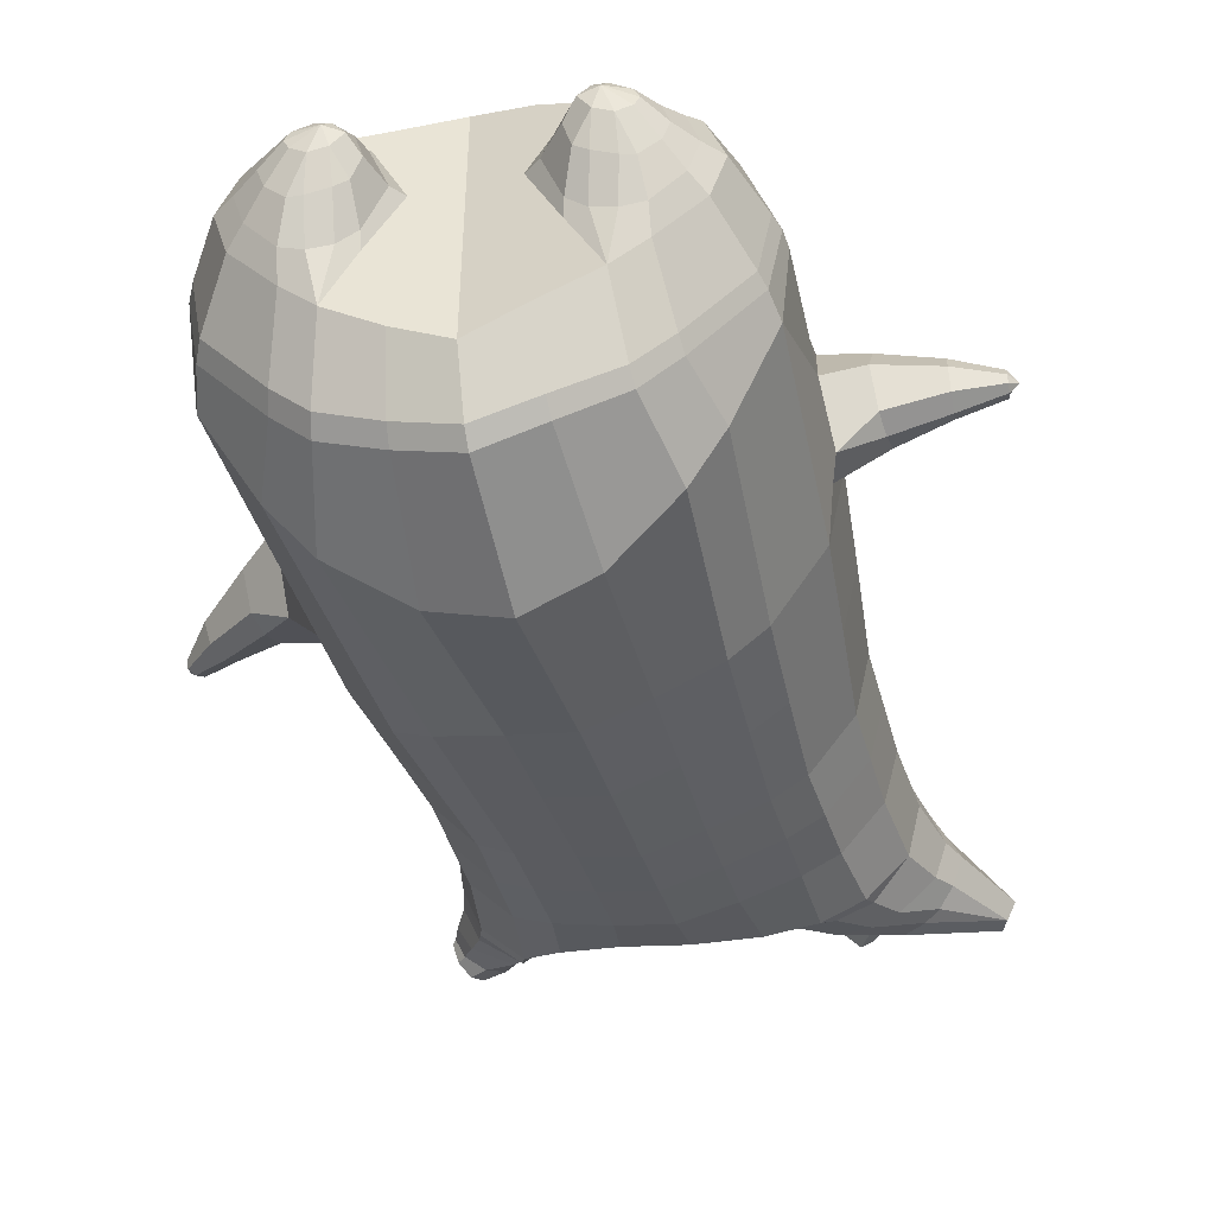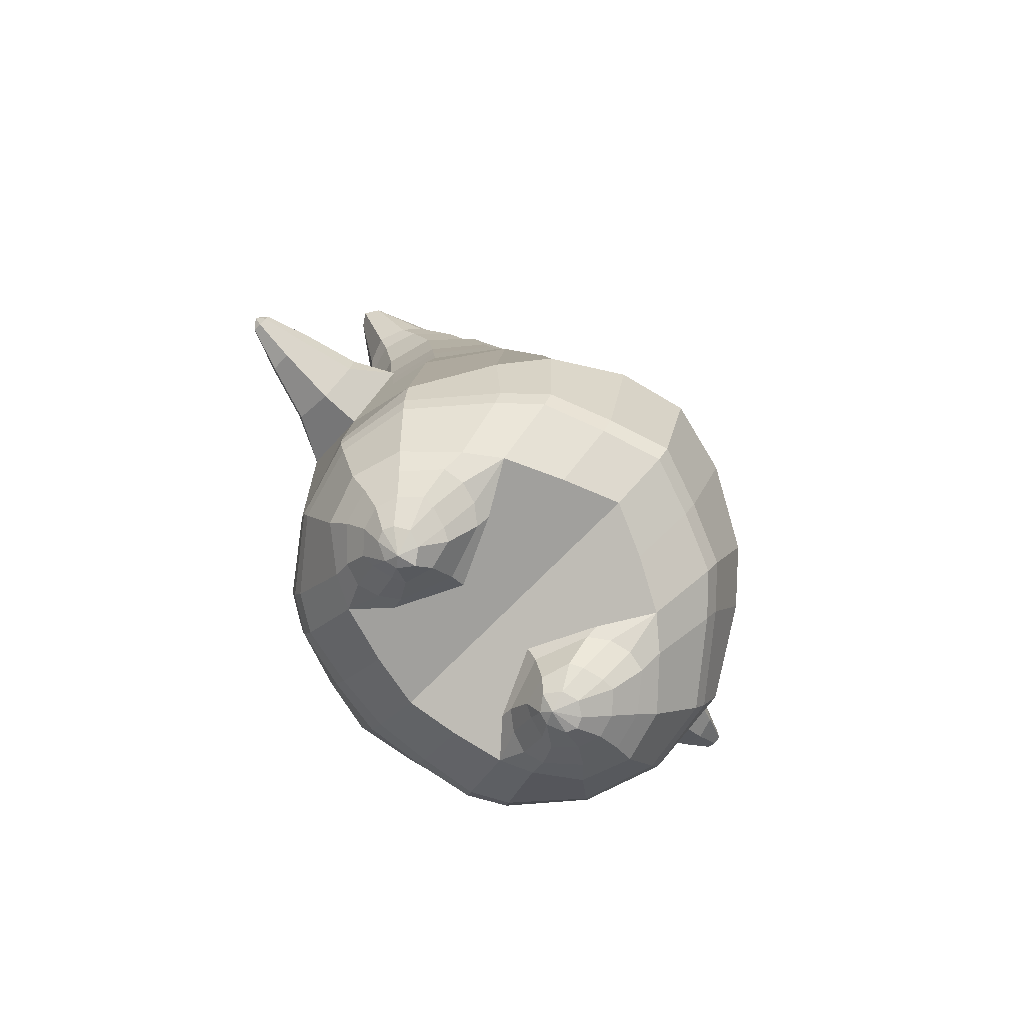
<metadata>
{"format":"obj","ext":"obj","renderer":"f3d","projection":"perspective","resolution":1024,"background":"white","views":[{"elev":-48.4,"azim":15.3,"up":"+Z"},{"elev":-77.0,"azim":134.8,"up":"+Y"}]}
</metadata>
<code>
o korok
v 0.0121 -0.7307 0.2726
v 0 0.8235 0.2949
v -0.212 -0.7771 0.2156
v -0.2624 0.8286 0.2479
v -0.2779 -0.7961 0.1794
v -0.3536 0.8842 0.195
v -0.3622 -0.818 0.1083
v -0.4419 0.8754 0.1021
v -0.3995 -0.8222 0
v -0.48 0.8657 0
v -0.3672 -0.8185 -0.1133
v -0.4419 0.8753 -0.1021
v -0.2783 -0.7956 -0.2093
v -0.3536 0.8843 -0.195
v -0.2117 -0.778 -0.2656
v -0.2624 0.8287 -0.2479
v 0.01275 -0.7304 -0.3726
v -0 0.8235 -0.2949
v 0 0.7091 0.3428
v -0.2452 0.7108 0.2795
v -0.3246 0.7124 0.2424
v -0.4157 0.7138 0.1312
v -0.45 0.7142 0
v -0.4157 0.7138 -0.1312
v -0.3246 0.7126 -0.2424
v -0.2452 0.711 -0.2795
v -0 0.7091 -0.3428
v 0 0.4503 0.4
v -0.2452 0.4566 0.3303
v -0.3182 0.4594 0.2864
v -0.4157 0.4628 0.155
v -0.45 0.4644 0
v -0.4157 0.463 -0.155
v -0.3182 0.4597 -0.2864
v -0.2452 0.4569 -0.3303
v -0 0.4504 -0.405
v 0 0.03587 0.465
v -0.2761 0.05904 0.3777
v -0.3572 0.08092 0.3236
v -0.498 0.1103 0
v -0.3569 0.07939 -0.3536
v -0.2751 0.05863 -0.4077
v -0.000275 0.03586 -0.495
v -0.1391 -0.7915 0.1349
v -0.07205 -0.7799 -0.01
v -0.1397 -0.7915 -0.1549
v -0.005822 -0.4452 0.473
v -0.2733 -0.5362 0.3857
v -0.3524 -0.5624 0.3336
v -0.5178 -0.6087 0
v -0.4027 -0.4835 -0.3636
v -0.3197 -0.4228 -0.4577
v -0.007666 -0.318 -0.583
v 0.004044 -0.6299 0.3846
v -0.2509 -0.649 0.3486
v -0.326 -0.6626 0.3023
v -0.4362 -0.6876 0.1636
v -0.4801 -0.704 0
v -0.4529 -0.6985 -0.1636
v -0.3244 -0.6814 -0.3223
v -0.2491 -0.6733 -0.3986
v 0.005792 -0.655 -0.4946
v 0.001219 -0.5825 0.4202
v -0.2611 -0.6094 0.3706
v -0.3388 -0.6219 0.3214
v -0.4521 -0.6455 0.1739
v -0.5022 -0.6629 0
v -0.4732 -0.6564 -0.1739
v -0.3373 -0.6393 -0.3414
v -0.2597 -0.6318 -0.4206
v 0.003058 -0.6173 -0.5202
v -0.242 -0.8851 0.08779
v -0.2821 -0.8895 0.04522
v -0.2977 -0.8913 -0.005
v -0.2821 -0.8895 -0.05522
v -0.242 -0.8851 -0.09779
v -0.1375 -0.8732 -0.06921
v -0.1371 -0.8733 0.05921
v -0.1196 -0.8714 -0.005
v -0.2301 -0.924 0.03399
v -0.241 -0.9252 0.01012
v -0.2301 -0.924 -0.01374
v -0.1991 -0.9205 -0.03398
v -0.1369 -0.9136 0.01012
v -0.2673 -0.8386 0.1367
v -0.2679 -0.838 -0.1629
v -0.3289 -0.8508 -0.0886
v -0.3527 -0.8534 -0.005
v -0.1369 -0.8113 -0.1264
v -0.3289 -0.8508 0.07496
v -0.1363 -0.8116 0.1064
v -0.09513 -0.8072 -0.01
v -0.1655 -0.8765 0.07381
v -0.2128 -0.8818 0.08703
v -0.1657 -0.8764 -0.08381
v -0.2128 -0.8818 -0.09703
v -0.1618 -0.9163 0.04336
v -0.1897 -0.9195 0.05151
v -0.1739 -0.9328 0.02
v -0.1618 -0.9163 -0.02311
v -0.223 -0.8269 0.1518
v -0.1768 -0.8158 0.1374
v -0.1773 -0.8154 -0.1574
v -0.2233 -0.8266 -0.1708
v -0.1025 -0.7503 0.2491
v -0.1362 0.8085 0.2807
v -0.1226 0.7091 0.3162
v -0.1226 0.454 0.3726
v -0.1362 0.04616 0.4264
v -0.1395 -0.4883 0.4354
v -0.1243 -0.636 0.3716
v -0.1305 -0.5935 0.4004
v -0.1011 -0.7513 -0.3241
v -0.1362 0.8085 -0.2807
v -0.1226 0.7091 -0.3162
v -0.1226 0.4543 -0.3726
v -0.1374 0.04486 -0.4564
v -0.164 -0.3428 -0.5454
v -0.1226 -0.6614 -0.4516
v -0.129 -0.6223 -0.4754
v -0.5295 -0.1482 0
v -0.6196 -0.06763 0.005037
v -0.5814 0.1087 0.007036
v -0.6106 -0.02748 -0.0762
v -0.6002 0.02129 -0.08759
v -0.6003 0.02085 0.1017
v -0.6104 -0.02754 0.09028
v -0.7241 0.05599 -0.04026
v -0.7034 0.09032 -0.05211
v -0.734 0.03934 0.007037
v -0.677 0.1335 0.007037
v -0.7037 0.08956 0.06618
v -0.724 0.05556 0.05433
v -0.7982 0.1281 -0.01188
v -0.7882 0.144 -0.01662
v -0.8008 0.1239 0.007037
v -0.7765 0.1627 0.007037
v -0.7882 0.144 0.03069
v -0.7982 0.1281 0.02595
v -0.8056 0.1539 0.007037
v -0.5898 0.07023 -0.06252
v -0.6873 0.1167 -0.03129
v -0.777 0.1618 -0.005271
v -0.4796 0.055 0.1052
v -0.5898 0.06963 0.078
v -0.688 0.1157 0.04677
v -0.777 0.1618 0.02075
v -0.5039 -0.05343 0.1468
v -0.1454 -0.3253 0.4444
v -0.01162 -0.237 0.4848
v -0.4603 -0.5837 0.1913
v -0.4607 0.1061 0.1913
v -0.5237 -0.05116 -0.1411
v -0.4863 0.05535 -0.1053
v -0.4608 0.1056 -0.1913
v -0.5033 -0.5678 -0.1913
v 0.2597 -0.7329 0.2156
v 0.2474 0.866 0.261
v 0.3321 -0.7279 0.1794
v 0.3386 0.8731 0.215
v 0.4223 -0.7179 0.1083
v 0.4293 0.8754 0.1194
v 0.4591 -0.7106 -0
v 0.4614 0.8652 -0
v 0.4271 -0.7168 -0.1133
v 0.3316 -0.7285 -0.2094
v 0.3386 0.8731 -0.215
v 0.2591 -0.7332 -0.2656
v 0.2474 0.866 -0.261
v 0.2452 0.7083 0.2795
v 0.3246 0.7075 0.2424
v 0.4157 0.7068 0.1312
v 0.45 0.7066 -0
v 0.4157 0.7068 -0.1312
v 0.3246 0.7074 -0.2424
v 0.2452 0.7082 -0.2795
v 0.2452 0.4466 0.3303
v 0.3182 0.4452 0.2864
v 0.4157 0.4435 0.155
v 0.45 0.4427 -0
v 0.4157 0.4434 -0.155
v 0.3182 0.445 -0.2864
v 0.2452 0.4464 -0.3303
v 0.2657 0.01924 0.3777
v 0.3468 0.008909 0.3236
v 0.5008 -0.006816 -0
v 0.3473 0.009599 -0.3536
v 0.2676 0.01937 -0.4077
v 0.1963 -0.7642 0.1349
v 0.1274 -0.7715 -0.01
v 0.1948 -0.7645 -0.1549
v 0.2652 -0.5055 0.3857
v 0.3462 -0.5117 0.3336
v 0.5152 -0.5025 -0
v 0.3834 -0.4392 -0.3636
v 0.3025 -0.4068 -0.4577
v 0.2641 -0.6044 0.3486
v 0.3417 -0.5934 0.3023
v 0.4552 -0.5792 0.1636
v 0.5021 -0.5787 -0
v 0.4742 -0.5868 -0.1636
v 0.3445 -0.6142 -0.3223
v 0.2669 -0.6301 -0.3986
v 0.266 -0.5686 0.3706
v 0.3446 -0.5587 0.3214
v 0.4601 -0.5458 0.1739
v 0.5128 -0.5439 -0
v 0.4834 -0.5533 -0.1739
v 0.3475 -0.5807 -0.3414
v 0.2688 -0.5959 -0.4206
v 0.332 -0.8153 0.08779
v 0.3708 -0.8056 0.04522
v 0.386 -0.8019 -0.005
v 0.3708 -0.8056 -0.05522
v 0.3319 -0.8154 -0.09779
v 0.2294 -0.842 -0.06921
v 0.2304 -0.8421 0.05921
v 0.2135 -0.8467 -0.005
v 0.3369 -0.8546 0.03399
v 0.3474 -0.8515 0.01012
v 0.3371 -0.8545 -0.01374
v 0.3072 -0.8633 -0.03398
v 0.2473 -0.881 0.01012
v 0.3377 -0.7662 0.1367
v 0.3368 -0.7671 -0.1629
v 0.4006 -0.7574 -0.0886
v 0.4239 -0.7526 -0.005
v 0.2008 -0.7843 -0.1264
v 0.4006 -0.7574 0.07496
v 0.2024 -0.7849 0.1064
v 0.1615 -0.7941 -0.01
v 0.2578 -0.8348 0.07381
v 0.3036 -0.8228 0.08703
v 0.2571 -0.8348 -0.08381
v 0.3035 -0.8228 -0.09703
v 0.271 -0.8738 0.04336
v 0.2979 -0.866 0.05151
v 0.2896 -0.8844 0.02
v 0.2711 -0.8739 -0.02311
v 0.2891 -0.7721 0.1518
v 0.2414 -0.7759 0.1374
v 0.2406 -0.7762 -0.1574
v 0.2887 -0.7724 -0.1708
v 0.1332 -0.7376 0.2491
v 0.1362 0.8535 0.2807
v 0.1226 0.7091 0.3162
v 0.1226 0.4479 0.3726
v 0.1362 0.02714 0.4264
v 0.1298 -0.48 0.4354
v 0.1338 -0.6227 0.3716
v 0.1337 -0.5805 0.4004
v 0.1348 -0.7375 -0.3241
v 0.1362 0.8535 -0.2807
v 0.1226 0.7091 -0.3162
v 0.1226 0.4478 -0.3726
v 0.1341 0.02781 -0.4564
v 0.1474 -0.3423 -0.5454
v 0.1358 -0.6475 -0.4516
v 0.1358 -0.6108 -0.4754
v 0.5027 -0.2275 -0
v 0.5933 -0.2243 0.005036
v 0.6049 -0.0444 0.007036
v 0.5962 -0.182 -0.0762
v 0.5989 -0.1323 -0.08759
v 0.5989 -0.1323 0.1017
v 0.5961 -0.1819 0.09028
v 0.7228 -0.1634 -0.04026
v 0.7193 -0.1236 -0.05211
v 0.7245 -0.1827 0.007036
v 0.7147 -0.07344 0.007036
v 0.7193 -0.1239 0.06618
v 0.7227 -0.1635 0.05433
v 0.8208 -0.1331 -0.01188
v 0.819 -0.1145 -0.01662
v 0.8213 -0.1381 0.007036
v 0.8168 -0.0925 0.007036
v 0.819 -0.1145 0.03069
v 0.8208 -0.1331 0.02595
v 0.839 -0.1133 0.007036
v 0.6021 -0.0834 -0.06252
v 0.7165 -0.09339 -0.0313
v 0.8169 -0.09355 -0.005272
v 0.4816 -0.0683 0.1052
v 0.6019 -0.08342 0.078
v 0.7167 -0.09374 0.04677
v 0.8169 -0.09355 0.02075
v 0.4922 -0.1635 0.1468
v 0.1224 -0.325 0.4444
v 0.4542 -0.5107 0.1913
v 0.4625 -0.004758 0.1913
v 0.5127 -0.1634 -0.1411
v 0.4883 -0.06852 -0.1053
v 0.4625 -0.004517 -0.1913
v 0.4929 -0.4941 -0.1913
v -0.2036 0.8835 -0.1131
v -0.1386 0.8835 0
v -0.2036 0.8835 0.1131
v 0.05122 0.8835 0.197
v -0.01378 0.8835 0.09849
v -0.06378 0.8835 0
v -0.01378 0.8835 -0.09849
v 0.05122 0.8835 -0.197
v -0.4619 0.9245 0.08368
v -0.3736 0.934 0.1531
v -0.495 0.9147 0
v -0.4619 0.9245 -0.08368
v -0.3736 0.934 -0.1531
v -0.2986 0.9335 0.08655
v -0.2986 0.9335 -0.08655
v -0.2586 0.9335 0
v -0.4932 0.9712 0.05951
v -0.4067 0.9862 0.11
v -0.5236 0.966 0
v -0.4932 0.9713 -0.05951
v -0.4067 0.9862 -0.11
v -0.3469 0.9964 0.05498
v -0.3469 0.9964 -0.05498
v -0.315 1.002 0
v 0.3861 0.9835 0.1629
v 0.3277 0.9835 0.1879
v 0.4642 0.9834 0.08817
v 0.4916 0.9833 0
v 0.4642 0.9834 -0.08817
v 0.3861 0.9835 -0.1629
v 0.3277 0.9835 -0.1879
v 0.2591 0.9835 -0.1915
v 0.2591 0.9835 0.1915
v 0.2015 0.9835 -0.1418
v 0.2015 0.9835 0.1418
v 0.1727 0.9835 0.07092
v 0.1547 0.9835 0
v 0.1727 0.9835 -0.07092
v 0.4556 1.06 0.1018
v 0.4225 1.075 0.1174
v 0.4898 1.039 0.06613
v 0.5153 1.032 0
v 0.4898 1.039 -0.06613
v 0.4556 1.06 -0.1018
v 0.4225 1.075 -0.1174
v 0.3751 1.097 -0.1197
v 0.3751 1.097 0.1197
v 0.3425 1.113 -0.08864
v 0.3425 1.113 0.08864
v 0.5729 1.204 0.03311
v 0.5949 1.19 0
v 0.5729 1.204 -0.03311
v 0.5572 1.235 0.03065
v 0.5409 1.244 0
v 0.5572 1.235 -0.03065
v -0.3636 0.9091 -0.1836
v -0.2586 0.9085 -0.1018
v -0.2586 0.9085 0.1018
v -0.3636 0.9091 0.1836
v -0.4519 0.8998 0.09521
v -0.488 0.89 0
v -0.1986 0.9085 0
v -0.4519 0.8998 -0.09521
v 0.1102 0.9085 0.1549
v 0.07219 0.9085 0.08421
v 0.3477 0.9084 0.1935
v 0.1872 0.9085 -0.2208
v 0.2716 0.9085 -0.2231
v 0.04844 0.9085 0
v 0.07219 0.9085 -0.08421
v 0.3477 0.9084 -0.1935
v 0.4293 0.8754 -0.1194
v 0.1102 0.9085 -0.1549
v 0.2716 0.9085 0.2231
v 0.1872 0.9085 0.2208
v -0.5217 1.014 0.0369
v -0.4866 1.049 0.05175
v -0.5379 0.9979 0
v -0.5217 1.014 -0.0369
v -0.4866 1.049 -0.05175
v -0.4534 1.082 0.03564
v -0.4534 1.082 -0.03564
v -0.4413 1.094 0
v -0.5398 1.028 0.0369
v -0.5223 1.063 0.05175
v -0.5479 1.012 0
v -0.5398 1.028 -0.0369
v -0.5223 1.063 -0.05175
v -0.5057 1.096 0.03564
v -0.5057 1.096 -0.03564
v -0.4996 1.108 0
v 0.3261 1.12 -0.04427
v 0.2685 1.202 0.03542
v 0.2685 1.202 -0.03542
v 0.3515 1.163 -0.01408
v 0.3515 1.163 0.01408
v 0.291 1.218 0.01276
v 0.291 1.218 -0.01276
v 0.2389 1.182 -0.01129
v 0.2389 1.182 0.01129
v 0.4349 1.19 0
v 0.2769 1.09 0.01219
v 0.2769 1.09 -0.01219
v 0.3261 1.12 0.04425
v 0.297 1.162 -0.03985
v 0.321 1.19 0.01351
v 0.321 1.19 -0.01351
v 0.2969 1.162 0.03984
v 0.2582 1.137 -0.01184
v 0.2582 1.137 0.01184
v 0 0.2431 0.4325
v -0.2613 0.2577 0.354
v -0.3384 0.2699 0.305
v -0.4721 0.2871 0
v -0.3381 0.2694 -0.32
v -0.2606 0.2576 -0.369
v -0.000186 0.2431 -0.45
v -0.1294 0.25 0.3995
v -0.1302 0.2495 -0.4145
v -0.437 0.2842 0.1732
v -0.437 0.2841 -0.1732
v 0.2544 0.2328 0.354
v 0.3314 0.227 0.305
v 0.4762 0.2179 -0
v 0.3318 0.2272 -0.32
v 0.2556 0.2328 -0.369
v 0.1294 0.2375 0.3995
v 0.128 0.2378 -0.4145
v 0.4396 0.2194 0.1732
v 0.4396 0.2195 -0.1732
v 0 0.5797 0.3714
v -0.2452 0.5837 0.3049
v -0.3214 0.5859 0.2644
v -0.4157 0.5883 0.1431
v -0.45 0.5893 0
v -0.4157 0.5884 -0.1431
v -0.3214 0.5861 -0.2644
v -0.2452 0.5839 -0.3049
v -0 0.5797 -0.3739
v -0.1226 0.5816 0.3444
v -0.1226 0.5817 -0.3444
v 0.2452 0.5775 0.3049
v 0.3214 0.5764 0.2644
v 0.4157 0.5752 0.1431
v 0.45 0.5747 -0
v 0.4157 0.5751 -0.1431
v 0.3214 0.5762 -0.2644
v 0.2452 0.5773 -0.3049
v 0.1226 0.5785 0.3444
v 0.1226 0.5784 -0.3444
f 107 106 4 20
f 20 4 6 21
f 21 6 8 22
f 22 8 10 23
f 23 10 12 24
f 24 12 14 25
f 25 14 16 26
f 115 114 18 27
f 435 115 27 433
f 431 25 26 432
f 430 24 25 431
f 429 23 24 430
f 428 22 23 429
f 427 21 22 428
f 426 20 21 427
f 434 107 20 426
f 412 108 29 406
f 406 29 30 407
f 407 30 31 414
f 414 31 32 408
f 408 32 33 415
f 415 33 34 409
f 409 34 35 410
f 413 116 36 411
f 118 117 43 53
f 51 41 42 52
f 156 155 41 51
f 40 144 152
f 48 38 39 49
f 110 149 48
f 76 96 83
f 112 110 48 64
f 64 48 49 65
f 65 49 151 66
f 66 151 50 67
f 67 50 156 68
f 68 156 51 69
f 69 51 52 70
f 120 118 53 71
f 113 119 62 17
f 13 60 61 15
f 11 59 60 13
f 9 58 59 11
f 7 57 58 9
f 5 56 57 7
f 3 55 56 5
f 105 111 55 3
f 119 120 71 62
f 60 69 70 61
f 59 68 69 60
f 58 67 68 59
f 57 66 67 58
f 56 65 66 57
f 55 64 65 56
f 111 112 64 55
f 72 73 80 98
f 95 77 100
f 88 87 75 74
f 85 90 73 72
f 78 93 97
f 92 91 78 79
f 87 86 76 75
f 89 92 79 77
f 90 88 74 73
f 100 84 99
f 94 72 98
f 73 74 81 80
f 103 89 77 95
f 74 75 82 81
f 101 85 72 94
f 75 76 83 82
f 79 78 97 84
f 86 104 96 76
f 77 79 84 100
f 91 102 93 78
f 3 5 85 101
f 98 80 99
f 80 81 99
f 81 82 99
f 82 83 99
f 84 97 99
f 17 1 105 3 44 45 46 15 113
f 7 9 88 90
f 46 45 92 89
f 11 13 86 87
f 45 44 91 92
f 13 15 104 86
f 5 7 90 85
f 9 11 87 88
f 15 46 89 103
f 44 3 102 91
f 97 98 99
f 83 100 99
f 101 102 3
f 103 104 15
f 103 95 96 104
f 83 96 95 100
f 94 98 97 93
f 93 102 101 94
f 54 63 112 111
f 1 54 111 105
f 63 47 110 112
f 47 150 149 110
f 405 28 108 412
f 425 19 107 434
f 19 2 106 107
f 61 70 120 119
f 15 61 119 113
f 70 52 118 120
f 52 42 117 118
f 410 35 116 413
f 432 26 115 435
f 26 16 114 115
f 154 153 125 141
f 121 148 127 122
f 144 40 123 145
f 124 125 153
f 126 127 148
f 122 127 133 130
f 146 131 137 147
f 141 125 129 142
f 125 124 128 129
f 145 123 131 146
f 127 126 132 133
f 124 122 130 128
f 137 143 135 140
f 133 132 138 139
f 128 130 136 134
f 130 133 139 136
f 142 129 135 143
f 129 128 134 135
f 135 134 140
f 138 147 137 140
f 139 138 140
f 134 136 140
f 136 139 140
f 131 142 143 137
f 123 141 142 131
f 40 154 141 123
f 126 145 146 132
f 132 146 147 138
f 151 121 50
f 40 155 154
f 153 121 122 124
f 148 144 145 126
f 48 149 109 38
f 149 150 37 109
f 151 152 144 148 121
f 49 39 152 151
f 121 153 154 155 156
f 50 121 156
f 246 170 158 245
f 170 171 160 158
f 171 172 162 160
f 172 173 164 162
f 173 174 366 164
f 174 175 167 366
f 175 176 169 167
f 254 27 18 253
f 444 433 27 254
f 441 442 176 175
f 440 441 175 174
f 439 440 174 173
f 438 439 173 172
f 437 438 172 171
f 436 437 171 170
f 443 436 170 246
f 421 416 177 247
f 416 417 178 177
f 417 423 179 178
f 423 418 180 179
f 418 424 181 180
f 424 419 182 181
f 419 420 183 182
f 422 411 36 255
f 257 53 43 256
f 195 196 188 187
f 294 195 187 293
f 186 290 283
f 192 193 185 184
f 249 192 288
f 215 222 235
f 251 204 192 249
f 204 205 193 192
f 205 206 289 193
f 206 207 194 289
f 207 208 294 194
f 208 209 195 294
f 209 210 196 195
f 259 71 53 257
f 252 17 62 258
f 166 168 203 202
f 165 166 202 201
f 163 165 201 200
f 161 163 200 199
f 159 161 199 198
f 157 159 198 197
f 244 157 197 250
f 258 62 71 259
f 202 203 210 209
f 201 202 209 208
f 200 201 208 207
f 199 200 207 206
f 198 199 206 205
f 197 198 205 204
f 250 197 204 251
f 211 237 219 212
f 234 239 216
f 227 213 214 226
f 224 211 212 229
f 217 236 232
f 231 218 217 230
f 226 214 215 225
f 228 216 218 231
f 229 212 213 227
f 239 238 223
f 233 237 211
f 212 219 220 213
f 242 234 216 228
f 213 220 221 214
f 240 233 211 224
f 214 221 222 215
f 218 223 236 217
f 225 215 235 243
f 216 239 223 218
f 230 217 232 241
f 157 240 224 159
f 237 238 219
f 219 238 220
f 220 238 221
f 221 238 222
f 223 238 236
f 17 252 168 191 190 189 157 244 1
f 161 229 227 163
f 191 228 231 190
f 165 226 225 166
f 190 231 230 189
f 166 225 243 168
f 159 224 229 161
f 163 227 226 165
f 168 242 228 191
f 189 230 241 157
f 236 238 237
f 222 238 239
f 240 157 241
f 242 168 243
f 242 243 235 234
f 222 239 234 235
f 233 232 236 237
f 232 233 240 241
f 54 250 251 63
f 1 244 250 54
f 63 251 249 47
f 47 249 288 150
f 405 421 247 28
f 425 443 246 19
f 19 246 245 2
f 203 258 259 210
f 168 252 258 203
f 210 259 257 196
f 196 257 256 188
f 420 422 255 183
f 442 444 254 176
f 176 254 253 169
f 292 280 264 291
f 260 261 266 287
f 283 284 262 186
f 263 291 264
f 265 287 266
f 261 269 272 266
f 285 286 276 270
f 280 281 268 264
f 264 268 267 263
f 284 285 270 262
f 266 272 271 265
f 263 267 269 261
f 276 279 274 282
f 272 278 277 271
f 267 273 275 269
f 269 275 278 272
f 281 282 274 268
f 268 274 273 267
f 274 279 273
f 277 279 276 286
f 278 279 277
f 273 279 275
f 275 279 278
f 270 276 282 281
f 262 270 281 280
f 186 262 280 292
f 265 271 285 284
f 271 277 286 285
f 289 194 260
f 186 292 293
f 291 263 261 260
f 287 265 284 283
f 192 184 248 288
f 288 248 37 150
f 289 260 287 283 290
f 193 289 290 185
f 260 294 293 292 291
f 194 294 260
f 302 18 114
f 351 350 307 309
f 359 358 329 330
f 308 310 318 316
f 353 352 308 304
f 355 354 303 305
f 356 351 309 310
f 357 355 305 306
f 354 353 304 303
f 352 356 310 308
f 350 357 306 307
f 314 313 372 373
f 309 307 315 317
f 307 306 314 315
f 305 303 311 313
f 310 309 317 318
f 304 308 316 312
f 306 305 313 314
f 303 304 312 311
f 328 332 386 342
f 360 162 321 319
f 362 361 326 325
f 363 359 330 331
f 364 363 331 332
f 366 365 324 323
f 361 367 328 326
f 367 364 332 328
f 369 368 320 327
f 162 164 322 321
f 368 360 319 320
f 365 362 325 324
f 358 369 327 329
f 164 366 323 322
f 398 343 347
f 325 326 340 339
f 327 320 334 341
f 320 319 333 334
f 326 328 342 340
f 319 321 335 333
f 329 327 341 343
f 321 322 336 335
f 330 329 343 398
f 322 323 337 336
f 323 324 338 337
f 391 392 388 393 394 387
f 324 325 339 338
f 336 337 346 345
f 404 402 387 394
f 337 338 346
f 338 339 346
f 342 386 349
f 339 340 349 346
f 341 334 344 347
f 334 333 344
f 340 342 349
f 333 335 344
f 343 341 347
f 335 336 345 344
f 14 12 357 350
f 297 296 356 352
f 8 6 353 354
f 12 10 355 357
f 296 295 351 356
f 10 8 354 355
f 6 297 352 353
f 295 14 350 351
f 298 245 369 358
f 167 169 362 365
f 158 160 360 368
f 245 158 368 369
f 302 301 364 367
f 253 302 367 361
f 366 167 365
f 301 300 363 364
f 300 299 359 363
f 169 253 361 362
f 160 162 360
f 299 298 358 359
f 376 374 382 384
f 311 312 371 370
f 316 318 377 375
f 317 315 374 376
f 315 314 373 374
f 313 311 370 372
f 318 317 376 377
f 312 316 375 371
f 374 373 381 382
f 372 370 378 380
f 377 376 384 385
f 371 375 383 379
f 373 372 380 381
f 370 371 379 378
f 375 377 385 383
f 379 383 385 384 382 381 380 378
f 401 399 388 392
f 400 390 389 401
f 402 400 391 387
f 403 397 396 404
f 399 403 393 388
f 386 395 348 349
f 398 347 348 395
f 332 331 386
f 389 390 398 395 386
f 396 397 386 331 398
f 331 330 398
f 386 397 403 399
f 393 403 404 394
f 398 390 400 402
f 391 400 401 392
f 389 386 399 401
f 396 398 402 404
f 2 245 298
f 2 298 106
f 298 299 106
f 4 106 297
f 297 6 4
f 296 297 299
f 296 299 300
f 106 299 297
f 296 300 301
f 16 14 295
f 295 296 301
f 302 253 18
f 295 301 114
f 301 302 114
f 114 16 295
f 344 345 346 349 348 347
f 188 256 422 420
f 37 248 421 405
f 256 43 411 422
f 187 188 420 419
f 293 187 419 424
f 186 293 424 418
f 290 186 418 423
f 185 290 423 417
f 184 185 417 416
f 248 184 416 421
f 42 410 413 117
f 37 405 412 109
f 117 413 411 43
f 41 409 410 42
f 155 415 409 41
f 40 408 415 155
f 152 414 408 40
f 39 407 414 152
f 38 406 407 39
f 109 412 406 38
f 183 255 444 442
f 28 247 443 425
f 247 177 436 443
f 177 178 437 436
f 178 179 438 437
f 179 180 439 438
f 180 181 440 439
f 181 182 441 440
f 182 183 442 441
f 255 36 433 444
f 35 432 435 116
f 28 425 434 108
f 108 434 426 29
f 29 426 427 30
f 30 427 428 31
f 31 428 429 32
f 32 429 430 33
f 33 430 431 34
f 34 431 432 35
f 116 435 433 36

</code>
